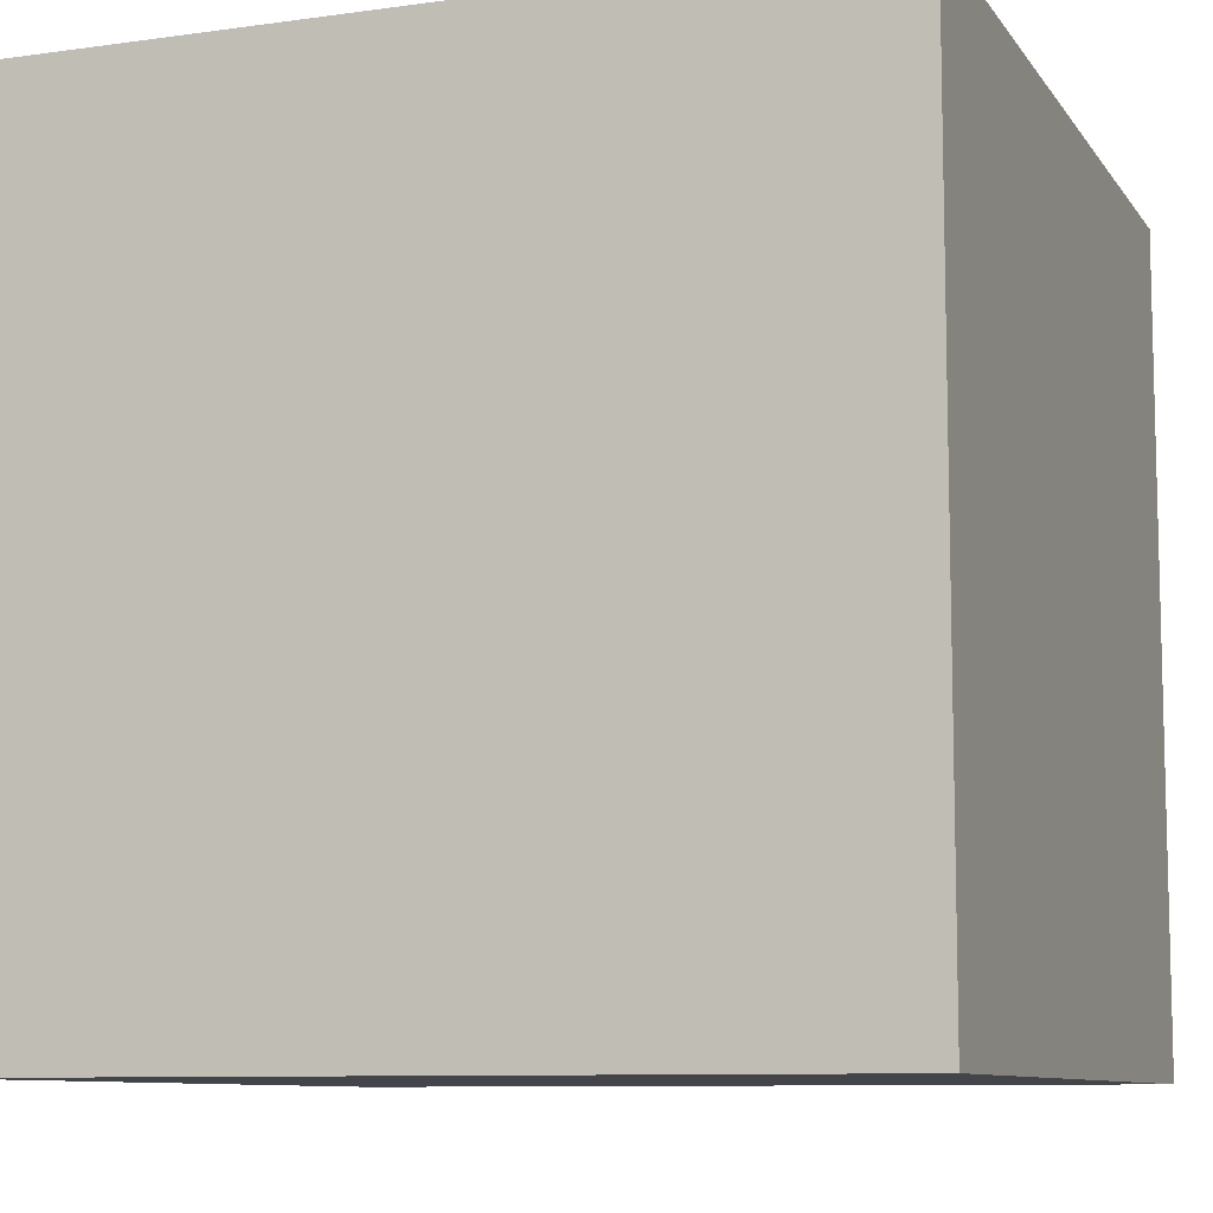
<metadata>
{"format":"obj","ext":"obj","renderer":"f3d","projection":"perspective","resolution":1024,"background":"white","views":[{"elev":-9.2,"azim":-69.7,"up":"+Z"}]}
</metadata>
<code>
g Terrain_SnowGrass-1
v -5 -5 5
v -5 -5 1
v -5 -5 -0
v -5 -5 -1
v -5 -5 -2
v -5 -5 -3
v -5 -5 -5
v -5 -4 5
v -5 -4 4
v -5 -4 3
v -5 -4 1
v -5 -4 -0
v -5 -4 -1
v -5 -4 -2
v -5 -4 -3
v -5 -4 -4
v -5 -3 4
v -5 -3 3
v -5 -3 2
v -5 -3 1
v -5 -3 -0
v -5 -3 -1
v -5 -3 -2
v -5 -3 -3
v -5 -3 -4
v -5 -3 -5
v -5 -2 4
v -5 -2 2
v -5 -2 1
v -5 -2 -0
v -5 -2 -1
v -5 -2 -2
v -5 -2 -4
v -5 -1 5
v -5 -1 4
v -5 -1 3
v -5 -1 1
v -5 -1 -0
v -5 -1 -1
v -5 -1 -2
v -5 0 5
v -5 0 3
v -5 0 2
v -5 0 1
v -5 0 -0
v -5 0 -2
v -5 0 -3
v -5 0 -4
v -5 1 5
v -5 1 4
v -5 1 2
v -5 1 1
v -5 1 -0
v -5 1 -1
v -5 1 -3
v -5 1 -4
v -5 1 -5
v -5 2 2
v -5 2 1
v -5 2 -0
v -5 2 -1
v -5 2 -2
v -5 2 -3
v -5 2 -4
v -5 3 5
v -5 3 4
v -5 3 3
v -5 3 2
v -5 3 1
v -5 3 -0
v -5 3 -1
v -5 4 -0
v -5 4 -1
v -5 4 -2
v -5 4 -4
v -5 4 -5
v -5 5 5
v -5 5 4
v -5 5 3
v -5 5 1
v -5 5 -2
v -5 5 -4
v -5 5 -5
v 5 -5 5
v 5 -5 4
v 5 -5 2
v 5 -5 1
v 5 -5 -1
v 5 -5 -2
v 5 -5 -3
v 5 -5 -4
v 5 -5 -5
v 5 -4 5
v 5 -4 4
v 5 -4 3
v 5 -4 2
v 5 -4 -0
v 5 -4 -1
v 5 -4 -2
v 5 -4 -3
v 5 -4 -4
v 5 -4 -5
v 5 -3 5
v 5 -3 4
v 5 -3 3
v 5 -3 2
v 5 -3 1
v 5 -3 -0
v 5 -3 -1
v 5 -3 -2
v 5 -3 -3
v 5 -3 -4
v 5 -3 -5
v 5 -2 5
v 5 -2 4
v 5 -2 1
v 5 -2 -0
v 5 -2 -1
v 5 -2 -3
v 5 -2 -4
v 5 -2 -5
v 5 -1 5
v 5 -1 4
v 5 -1 3
v 5 -1 1
v 5 -1 -0
v 5 -1 -1
v 5 -1 -2
v 5 -1 -3
v 5 -1 -5
v 5 0 5
v 5 0 4
v 5 0 3
v 5 0 2
v 5 0 -0
v 5 0 -2
v 5 0 -4
v 5 0 -5
v 5 1 4
v 5 1 3
v 5 1 2
v 5 1 1
v 5 1 -0
v 5 1 -1
v 5 1 -2
v 5 1 -4
v 5 1 -5
v 5 2 5
v 5 2 4
v 5 2 3
v 5 2 2
v 5 2 1
v 5 2 -0
v 5 2 -1
v 5 2 -2
v 5 2 -3
v 5 2 -5
v 5 3 4
v 5 3 3
v 5 3 2
v 5 3 1
v 5 3 -0
v 5 3 -1
v 5 3 -2
v 5 3 -3
v 5 3 -4
v 5 4 5
v 5 4 4
v 5 4 3
v 5 4 2
v 5 4 1
v 5 4 -1
v 5 4 -2
v 5 4 -3
v 5 4 -4
v 5 4 -5
v 5 5 5
v 5 5 4
v 5 5 2
v 5 5 1
v 5 5 -1
v 5 5 -2
v 5 5 -3
v 5 5 -4
v 5 5 -5
v -5 -5 5
v -5 -4 5
v -5 -1 5
v -5 0 5
v -5 1 5
v -5 3 5
v -5 5 5
v -4 -4 5
v -4 -1 5
v -4 0 5
v -4 1 5
v -4 3 5
v -4 4 5
v -3 -5 5
v -3 -3 5
v -3 -2 5
v -3 -1 5
v -3 0 5
v -3 1 5
v -3 3 5
v -3 4 5
v -2 -5 5
v -2 -3 5
v -2 -2 5
v -2 -1 5
v -2 0 5
v -2 1 5
v -2 3 5
v -2 4 5
v -1 0 5
v -1 1 5
v -1 2 5
v -1 4 5
v -1 5 5
v 0 -5 5
v 0 -3 5
v 0 -2 5
v 0 -1 5
v 0 0 5
v 0 1 5
v 0 3 5
v 0 4 5
v 1 -5 5
v 1 -4 5
v 1 -3 5
v 1 -2 5
v 1 -1 5
v 1 0 5
v 1 2 5
v 1 3 5
v 1 4 5
v 2 -5 5
v 2 -4 5
v 2 -2 5
v 2 -1 5
v 2 0 5
v 2 1 5
v 2 2 5
v 2 4 5
v 2 5 5
v 3 -5 5
v 3 -4 5
v 3 -3 5
v 3 -1 5
v 3 1 5
v 3 3 5
v 3 4 5
v 3 5 5
v 4 -5 5
v 4 -4 5
v 4 -3 5
v 4 -2 5
v 4 -1 5
v 4 0 5
v 4 2 5
v 4 4 5
v 4 5 5
v 5 -5 5
v 5 -4 5
v 5 -3 5
v 5 -2 5
v 5 -1 5
v 5 0 5
v 5 2 5
v 5 4 5
v 5 5 5
v -5 -5 -5
v -5 -3 -5
v -5 1 -5
v -5 4 -5
v -5 5 -5
v -4 -5 -5
v -4 -4 -5
v -4 -3 -5
v -4 1 -5
v -4 4 -5
v -4 5 -5
v -3 -5 -5
v -3 -4 -5
v -3 -3 -5
v -3 -2 -5
v -3 -1 -5
v -3 0 -5
v -3 1 -5
v -3 2 -5
v -2 -5 -5
v -2 -4 -5
v -2 -3 -5
v -2 -2 -5
v -2 -1 -5
v -2 0 -5
v -2 1 -5
v -2 2 -5
v -2 4 -5
v -2 5 -5
v -1 -5 -5
v -1 -4 -5
v -1 -3 -5
v -1 -2 -5
v -1 -1 -5
v -1 0 -5
v -1 1 -5
v -1 2 -5
v -1 3 -5
v -1 4 -5
v -1 5 -5
v 0 -5 -5
v 0 -4 -5
v 0 -3 -5
v 0 -2 -5
v 0 -1 -5
v 0 0 -5
v 0 1 -5
v 0 2 -5
v 0 4 -5
v 0 5 -5
v 1 -5 -5
v 1 -4 -5
v 1 -2 -5
v 1 -1 -5
v 1 0 -5
v 1 2 -5
v 1 3 -5
v 1 4 -5
v 1 5 -5
v 2 -5 -5
v 2 -4 -5
v 2 -3 -5
v 2 -2 -5
v 2 2 -5
v 2 3 -5
v 2 4 -5
v 3 -3 -5
v 3 -2 -5
v 3 -1 -5
v 3 2 -5
v 3 3 -5
v 3 4 -5
v 3 5 -5
v 4 -5 -5
v 4 -4 -5
v 4 -3 -5
v 4 -2 -5
v 4 -1 -5
v 4 0 -5
v 4 1 -5
v 4 2 -5
v 4 4 -5
v 4 5 -5
v 5 -5 -5
v 5 -4 -5
v 5 -3 -5
v 5 -2 -5
v 5 -1 -5
v 5 0 -5
v 5 1 -5
v 5 2 -5
v 5 4 -5
v 5 5 -5
v -5 -5 5
v -3 -5 5
v -2 -5 5
v 0 -5 5
v 1 -5 5
v 2 -5 5
v 3 -5 5
v 4 -5 5
v 5 -5 5
v -4 -5 4
v -3 -5 4
v -2 -5 4
v -1 -5 4
v 0 -5 4
v 1 -5 4
v 2 -5 4
v 3 -5 4
v 4 -5 4
v 5 -5 4
v -2 -5 3
v -1 -5 3
v 1 -5 3
v 3 -5 3
v 4 -5 3
v -3 -5 2
v -2 -5 2
v -1 -5 2
v 0 -5 2
v 1 -5 2
v 2 -5 2
v 3 -5 2
v 5 -5 2
v -5 -5 1
v -4 -5 1
v -2 -5 1
v -1 -5 1
v 0 -5 1
v 1 -5 1
v 2 -5 1
v 3 -5 1
v 4 -5 1
v 5 -5 1
v -5 -5 -0
v -4 -5 -0
v -3 -5 -0
v -2 -5 -0
v -1 -5 -0
v 0 -5 -0
v 1 -5 -0
v 2 -5 -0
v 3 -5 -0
v 4 -5 -0
v -5 -5 -1
v -4 -5 -1
v -3 -5 -1
v -2 -5 -1
v -1 -5 -1
v 0 -5 -1
v 1 -5 -1
v 2 -5 -1
v 3 -5 -1
v 4 -5 -1
v 5 -5 -1
v -5 -5 -2
v -4 -5 -2
v -3 -5 -2
v -1 -5 -2
v 0 -5 -2
v 1 -5 -2
v 2 -5 -2
v 5 -5 -2
v -5 -5 -3
v -4 -5 -3
v -3 -5 -3
v -2 -5 -3
v -1 -5 -3
v 0 -5 -3
v 1 -5 -3
v 2 -5 -3
v 3 -5 -3
v 4 -5 -3
v 5 -5 -3
v -2 -5 -4
v -1 -5 -4
v 0 -5 -4
v 1 -5 -4
v 3 -5 -4
v 4 -5 -4
v 5 -5 -4
v -5 -5 -5
v -4 -5 -5
v -3 -5 -5
v -2 -5 -5
v -1 -5 -5
v 0 -5 -5
v 1 -5 -5
v 2 -5 -5
v 4 -5 -5
v 5 -5 -5
v -5 5 5
v -1 5 5
v 2 5 5
v 3 5 5
v 4 5 5
v 5 5 5
v -5 5 4
v -2 5 4
v -1 5 4
v 0 5 4
v 1 5 4
v 2 5 4
v 3 5 4
v 4 5 4
v 5 5 4
v -5 5 3
v -3 5 3
v -2 5 3
v -1 5 3
v 0 5 3
v 1 5 3
v 2 5 3
v 3 5 3
v 4 5 3
v -4 5 2
v -3 5 2
v -2 5 2
v 0 5 2
v 1 5 2
v 2 5 2
v 3 5 2
v 4 5 2
v 5 5 2
v -5 5 1
v -4 5 1
v -3 5 1
v -1 5 1
v 0 5 1
v 1 5 1
v 3 5 1
v 4 5 1
v 5 5 1
v -4 5 -0
v -3 5 -0
v -2 5 -0
v -1 5 -0
v 0 5 -0
v 2 5 -0
v 3 5 -0
v 4 5 -0
v -3 5 -1
v 0 5 -1
v 1 5 -1
v 2 5 -1
v 3 5 -1
v 4 5 -1
v 5 5 -1
v -5 5 -2
v -4 5 -2
v -2 5 -2
v -1 5 -2
v 0 5 -2
v 1 5 -2
v 3 5 -2
v 4 5 -2
v 5 5 -2
v -4 5 -3
v -3 5 -3
v -2 5 -3
v -1 5 -3
v 0 5 -3
v 1 5 -3
v 3 5 -3
v 4 5 -3
v 5 5 -3
v -5 5 -4
v -4 5 -4
v -3 5 -4
v -2 5 -4
v -1 5 -4
v 0 5 -4
v 1 5 -4
v 3 5 -4
v 4 5 -4
v 5 5 -4
v -5 5 -5
v -4 5 -5
v -2 5 -5
v -1 5 -5
v 0 5 -5
v 1 5 -5
v 3 5 -5
v 4 5 -5
v 5 5 -5
f 8 2 1
f 9 2 8
f 10 2 9
f 11 3 2
f 11 2 10
f 12 4 3
f 12 3 11
f 13 5 4
f 13 4 12
f 14 6 5
f 14 5 13
f 15 7 6
f 15 6 14
f 16 7 15
f 17 10 9
f 17 9 8
f 18 11 10
f 18 10 17
f 19 11 18
f 20 12 11
f 20 11 19
f 21 13 12
f 21 12 20
f 22 14 13
f 22 13 21
f 22 15 14
f 23 15 22
f 24 16 15
f 24 15 23
f 25 7 16
f 25 16 24
f 26 7 25
f 27 17 8
f 27 19 18
f 27 18 17
f 28 20 19
f 28 19 27
f 29 21 20
f 29 20 28
f 30 22 21
f 30 21 29
f 31 23 22
f 31 22 30
f 32 24 23
f 32 23 31
f 32 26 25
f 32 25 24
f 33 26 32
f 34 27 8
f 35 28 27
f 35 27 34
f 35 29 28
f 36 29 35
f 37 30 29
f 37 29 36
f 38 31 30
f 38 30 37
f 39 33 32
f 39 31 38
f 39 32 31
f 40 33 39
f 41 36 35
f 41 35 34
f 42 37 36
f 42 36 41
f 43 37 42
f 44 38 37
f 44 37 43
f 45 40 39
f 45 38 44
f 45 39 38
f 46 33 40
f 46 40 45
f 47 33 46
f 48 26 33
f 48 33 47
f 49 42 41
f 50 42 49
f 51 43 42
f 51 44 43
f 52 45 44
f 52 44 51
f 53 46 45
f 53 45 52
f 54 46 53
f 55 47 46
f 55 48 47
f 56 26 48
f 56 48 55
f 57 26 56
f 58 51 42
f 58 52 51
f 58 53 52
f 59 53 58
f 60 54 53
f 60 53 59
f 61 46 54
f 61 54 60
f 62 55 46
f 62 46 61
f 63 56 55
f 63 55 62
f 64 57 56
f 64 56 63
f 65 50 49
f 66 42 50
f 66 50 65
f 67 58 42
f 67 42 66
f 68 59 58
f 68 58 67
f 69 60 59
f 69 59 68
f 70 61 60
f 70 60 69
f 70 63 62
f 70 64 63
f 70 62 61
f 71 64 70
f 72 70 69
f 72 71 70
f 73 64 71
f 73 71 72
f 74 64 73
f 75 57 64
f 75 64 74
f 76 57 75
f 77 66 65
f 78 67 66
f 78 66 77
f 79 68 67
f 79 67 78
f 79 69 68
f 80 74 73
f 80 69 79
f 80 72 69
f 80 73 72
f 81 75 74
f 81 74 80
f 82 76 75
f 82 75 81
f 83 76 82
f 84 85 93
f 85 86 94
f 93 85 94
f 94 86 95
f 86 87 96
f 95 86 96
f 87 88 97
f 88 89 98
f 97 88 98
f 89 90 99
f 98 89 99
f 90 91 100
f 99 90 100
f 91 92 101
f 100 91 101
f 101 92 102
f 93 94 103
f 94 95 104
f 103 94 104
f 95 96 105
f 104 95 105
f 96 87 106
f 105 96 106
f 87 97 107
f 106 87 107
f 97 98 108
f 107 97 108
f 98 99 109
f 108 98 109
f 99 100 110
f 109 99 110
f 100 101 111
f 110 100 111
f 101 102 111
f 111 102 112
f 112 102 113
f 103 104 114
f 104 105 115
f 114 104 115
f 106 107 116
f 107 108 116
f 108 109 117
f 116 108 117
f 109 110 118
f 117 109 118
f 110 111 118
f 111 112 119
f 118 111 119
f 112 113 120
f 119 112 120
f 120 113 121
f 114 115 122
f 115 105 123
f 122 115 123
f 105 106 124
f 123 105 124
f 106 116 125
f 116 117 125
f 117 118 126
f 125 117 126
f 118 119 127
f 126 118 127
f 127 119 128
f 119 120 129
f 128 119 129
f 120 121 129
f 129 121 130
f 122 123 131
f 123 124 132
f 131 123 132
f 124 106 133
f 132 124 133
f 106 125 134
f 133 106 134
f 125 126 135
f 127 128 135
f 126 127 135
f 128 129 136
f 135 128 136
f 129 130 137
f 137 130 138
f 131 132 139
f 132 133 139
f 133 134 140
f 139 133 140
f 134 125 141
f 140 134 141
f 125 135 142
f 141 125 142
f 135 136 142
f 142 136 143
f 143 136 144
f 136 129 145
f 144 136 145
f 137 138 146
f 129 137 146
f 146 138 147
f 139 140 148
f 131 139 148
f 148 140 149
f 140 141 150
f 149 140 150
f 141 142 151
f 150 141 151
f 142 143 152
f 151 142 152
f 143 144 153
f 152 143 153
f 144 145 154
f 153 144 154
f 145 129 155
f 154 145 155
f 146 147 156
f 155 129 156
f 129 146 156
f 156 147 157
f 148 149 158
f 149 150 158
f 150 151 158
f 158 151 159
f 151 152 160
f 159 151 160
f 152 153 161
f 160 152 161
f 153 154 162
f 161 153 162
f 154 155 162
f 162 155 163
f 155 156 164
f 163 155 164
f 156 157 165
f 164 156 165
f 165 157 166
f 148 158 167
f 158 159 168
f 167 158 168
f 159 160 169
f 168 159 169
f 160 161 170
f 169 160 170
f 162 163 171
f 170 161 171
f 161 162 171
f 163 164 172
f 171 163 172
f 164 165 173
f 172 164 173
f 165 166 174
f 173 165 174
f 166 157 175
f 174 166 175
f 175 157 176
f 167 168 177
f 168 169 178
f 177 168 178
f 169 170 178
f 170 171 179
f 178 170 179
f 171 172 180
f 179 171 180
f 172 173 181
f 180 172 181
f 173 174 182
f 181 173 182
f 174 175 183
f 182 174 183
f 175 176 184
f 183 175 184
f 184 176 185
f 193 187 186
f 193 188 187
f 194 189 188
f 194 188 193
f 195 190 189
f 195 189 194
f 196 191 190
f 196 190 195
f 197 192 191
f 197 191 196
f 198 192 197
f 199 195 194
f 199 193 186
f 199 194 193
f 200 195 199
f 201 195 200
f 202 195 201
f 203 196 195
f 203 195 202
f 203 197 196
f 204 197 203
f 205 198 197
f 205 197 204
f 206 192 198
f 206 198 205
f 207 200 199
f 208 201 200
f 208 200 207
f 209 202 201
f 209 201 208
f 210 203 202
f 210 202 209
f 211 204 203
f 211 203 210
f 212 205 204
f 212 204 211
f 213 206 205
f 213 205 212
f 214 192 206
f 214 206 213
f 215 211 210
f 215 210 209
f 215 212 211
f 216 214 213
f 216 212 215
f 216 213 212
f 217 214 216
f 218 192 214
f 218 214 217
f 219 192 218
f 220 208 207
f 221 209 208
f 221 208 220
f 222 215 209
f 222 209 221
f 223 215 222
f 224 216 215
f 224 215 223
f 225 217 216
f 225 216 224
f 226 218 217
f 226 219 218
f 227 219 226
f 228 221 220
f 229 221 228
f 230 223 222
f 230 221 229
f 230 222 221
f 231 223 230
f 232 224 223
f 232 223 231
f 233 225 224
f 233 224 232
f 234 217 225
f 234 225 233
f 234 226 217
f 235 227 226
f 235 226 234
f 236 219 227
f 236 227 235
f 237 229 228
f 238 231 230
f 238 229 237
f 238 230 229
f 239 232 231
f 239 231 238
f 240 233 232
f 240 232 239
f 241 234 233
f 241 233 240
f 242 234 241
f 243 235 234
f 243 234 242
f 244 219 236
f 244 236 235
f 245 219 244
f 246 239 238
f 246 238 237
f 246 240 239
f 247 240 246
f 248 240 247
f 249 242 241
f 249 240 248
f 249 241 240
f 250 243 242
f 250 242 249
f 251 235 243
f 251 243 250
f 251 244 235
f 252 245 244
f 252 244 251
f 253 245 252
f 254 247 246
f 255 248 247
f 255 247 254
f 256 250 249
f 256 248 255
f 256 251 250
f 256 249 248
f 256 252 251
f 257 252 256
f 258 252 257
f 259 252 258
f 260 252 259
f 261 253 252
f 261 252 260
f 262 253 261
f 263 255 254
f 264 256 255
f 264 255 263
f 265 257 256
f 265 256 264
f 266 258 257
f 266 257 265
f 267 259 258
f 267 258 266
f 268 260 259
f 268 259 267
f 269 261 260
f 269 260 268
f 270 262 261
f 270 261 269
f 271 262 270
f 272 273 277
f 277 273 278
f 273 274 279
f 278 273 279
f 274 275 280
f 279 274 280
f 275 276 281
f 280 275 281
f 281 276 282
f 277 278 283
f 279 280 284
f 283 278 284
f 278 279 284
f 284 280 285
f 285 280 286
f 286 280 287
f 287 280 288
f 280 281 289
f 288 280 289
f 289 281 290
f 283 284 291
f 284 285 292
f 291 284 292
f 285 286 293
f 292 285 293
f 286 287 294
f 293 286 294
f 287 288 295
f 294 287 295
f 288 289 296
f 295 288 296
f 289 290 296
f 296 290 297
f 290 281 298
f 297 290 298
f 281 282 299
f 298 281 299
f 299 282 300
f 291 292 301
f 292 293 301
f 301 293 302
f 293 294 303
f 302 293 303
f 294 295 304
f 303 294 304
f 295 296 305
f 304 295 305
f 296 297 306
f 305 296 306
f 297 298 307
f 306 297 307
f 298 299 308
f 307 298 308
f 308 299 309
f 299 300 310
f 309 299 310
f 310 300 311
f 301 302 312
f 302 303 313
f 312 302 313
f 304 305 314
f 313 303 314
f 303 304 314
f 314 305 315
f 305 306 316
f 315 305 316
f 306 307 316
f 316 307 317
f 307 308 318
f 317 307 318
f 308 309 319
f 318 308 319
f 310 311 320
f 309 310 320
f 320 311 321
f 312 313 322
f 314 315 323
f 322 313 323
f 313 314 323
f 315 316 324
f 323 315 324
f 316 317 325
f 324 316 325
f 317 318 326
f 325 317 326
f 318 319 326
f 319 309 327
f 326 319 327
f 309 320 328
f 327 309 328
f 320 321 329
f 328 320 329
f 329 321 330
f 322 323 331
f 323 324 332
f 331 323 332
f 332 324 333
f 324 325 334
f 333 324 334
f 325 326 335
f 327 328 335
f 326 327 335
f 328 329 336
f 335 328 336
f 329 330 337
f 336 329 337
f 332 333 338
f 333 334 338
f 331 332 338
f 334 325 339
f 338 334 339
f 335 336 340
f 339 325 340
f 325 335 340
f 340 336 341
f 336 337 342
f 341 336 342
f 337 330 343
f 342 337 343
f 343 330 344
f 331 338 345
f 340 341 345
f 338 339 345
f 339 340 345
f 345 341 346
f 346 341 347
f 347 341 348
f 348 341 349
f 349 341 350
f 350 341 351
f 341 342 352
f 351 341 352
f 342 343 352
f 343 344 353
f 352 343 353
f 353 344 354
f 345 346 355
f 346 347 356
f 355 346 356
f 347 348 357
f 356 347 357
f 348 349 358
f 357 348 358
f 349 350 359
f 358 349 359
f 350 351 360
f 359 350 360
f 351 352 361
f 360 351 361
f 352 353 362
f 361 352 362
f 353 354 363
f 362 353 363
f 363 354 364
f 374 366 365
f 375 367 366
f 375 366 374
f 376 368 367
f 376 367 375
f 377 368 376
f 378 369 368
f 378 368 377
f 379 370 369
f 379 369 378
f 380 371 370
f 380 370 379
f 381 372 371
f 381 371 380
f 382 373 372
f 382 372 381
f 383 373 382
f 384 377 376
f 384 376 375
f 385 378 377
f 385 377 384
f 385 379 378
f 386 381 380
f 386 379 385
f 386 382 381
f 386 380 379
f 387 382 386
f 388 383 382
f 388 382 387
f 389 375 374
f 389 384 375
f 390 385 384
f 390 384 389
f 391 386 385
f 391 385 390
f 392 386 391
f 393 387 386
f 393 386 392
f 394 387 393
f 395 388 387
f 395 387 394
f 396 383 388
f 396 388 395
f 397 374 365
f 398 389 374
f 398 374 397
f 398 390 389
f 399 391 390
f 399 390 398
f 400 392 391
f 400 391 399
f 401 393 392
f 401 392 400
f 402 394 393
f 402 393 401
f 403 395 394
f 403 394 402
f 403 396 395
f 404 396 403
f 405 396 404
f 406 396 405
f 407 398 397
f 408 399 398
f 408 398 407
f 409 399 408
f 410 400 399
f 410 399 409
f 411 401 400
f 411 400 410
f 412 402 401
f 412 401 411
f 413 403 402
f 413 402 412
f 413 404 403
f 414 404 413
f 415 405 404
f 415 404 414
f 416 406 405
f 416 405 415
f 417 409 408
f 417 408 407
f 418 409 417
f 419 410 409
f 419 409 418
f 420 411 410
f 420 410 419
f 420 412 411
f 420 413 412
f 421 413 420
f 422 413 421
f 423 414 413
f 423 413 422
f 424 415 414
f 424 414 423
f 425 416 415
f 425 415 424
f 426 406 416
f 426 416 425
f 427 406 426
f 428 418 417
f 429 419 418
f 429 418 428
f 430 420 419
f 430 419 429
f 430 421 420
f 431 422 421
f 431 421 430
f 432 423 422
f 432 422 431
f 433 424 423
f 433 423 432
f 434 425 424
f 434 424 433
f 434 427 426
f 434 426 425
f 435 427 434
f 436 429 428
f 437 430 429
f 437 429 436
f 437 431 430
f 438 431 437
f 439 431 438
f 440 433 432
f 440 431 439
f 440 432 431
f 441 433 440
f 442 434 433
f 442 433 441
f 443 435 434
f 443 434 442
f 444 435 443
f 445 435 444
f 446 435 445
f 447 439 438
f 447 440 439
f 448 441 440
f 448 440 447
f 449 442 441
f 449 441 448
f 450 443 442
f 450 442 449
f 451 444 443
f 451 445 444
f 452 446 445
f 452 445 451
f 453 446 452
f 454 437 436
f 455 438 437
f 455 437 454
f 456 447 438
f 456 438 455
f 457 448 447
f 457 447 456
f 458 449 448
f 458 448 457
f 459 450 449
f 459 449 458
f 460 443 450
f 460 450 459
f 461 451 443
f 461 443 460
f 461 452 451
f 462 453 452
f 462 452 461
f 463 453 462
f 464 465 470
f 470 465 471
f 465 466 472
f 471 465 472
f 472 466 473
f 473 466 474
f 466 467 475
f 474 466 475
f 467 468 476
f 475 467 476
f 468 469 477
f 476 468 477
f 477 469 478
f 470 471 479
f 479 471 480
f 471 472 481
f 480 471 481
f 472 473 482
f 481 472 482
f 473 474 483
f 482 473 483
f 474 475 484
f 483 474 484
f 475 476 485
f 484 475 485
f 476 477 486
f 485 476 486
f 477 478 486
f 486 478 487
f 479 480 488
f 480 481 489
f 488 480 489
f 481 482 490
f 489 481 490
f 482 483 490
f 483 484 491
f 490 483 491
f 484 485 492
f 491 484 492
f 485 486 493
f 492 485 493
f 486 487 494
f 493 486 494
f 487 478 495
f 494 487 495
f 495 478 496
f 479 488 497
f 488 489 498
f 497 488 498
f 489 490 499
f 498 489 499
f 490 491 500
f 491 492 500
f 500 492 501
f 492 493 502
f 501 492 502
f 493 494 502
f 494 495 503
f 502 494 503
f 495 496 504
f 503 495 504
f 504 496 505
f 497 498 506
f 498 499 506
f 499 490 507
f 506 499 507
f 490 500 508
f 507 490 508
f 500 501 509
f 508 500 509
f 501 502 510
f 509 501 510
f 502 503 511
f 503 504 512
f 511 503 512
f 504 505 513
f 512 504 513
f 507 508 514
f 506 507 514
f 508 509 514
f 509 510 514
f 510 502 515
f 514 510 515
f 502 511 516
f 515 502 516
f 512 513 517
f 516 511 517
f 511 512 517
f 517 513 518
f 513 505 519
f 518 513 519
f 519 505 520
f 497 506 521
f 506 514 521
f 514 515 521
f 521 515 522
f 522 515 523
f 523 515 524
f 515 516 525
f 524 515 525
f 517 518 526
f 525 516 526
f 516 517 526
f 519 520 527
f 526 518 527
f 518 519 527
f 527 520 528
f 528 520 529
f 521 522 530
f 522 523 530
f 530 523 531
f 523 524 532
f 531 523 532
f 524 525 533
f 532 524 533
f 525 526 534
f 533 525 534
f 526 527 535
f 534 526 535
f 527 528 536
f 535 527 536
f 528 529 537
f 536 528 537
f 537 529 538
f 521 530 539
f 530 531 540
f 539 530 540
f 531 532 541
f 540 531 541
f 532 533 542
f 541 532 542
f 533 534 543
f 542 533 543
f 535 536 544
f 543 534 544
f 534 535 544
f 544 536 545
f 537 538 546
f 545 536 546
f 536 537 546
f 546 538 547
f 547 538 548
f 539 540 549
f 540 541 550
f 549 540 550
f 541 542 550
f 542 543 551
f 550 542 551
f 543 544 552
f 551 543 552
f 544 545 553
f 552 544 553
f 545 546 554
f 553 545 554
f 546 547 555
f 554 546 555
f 547 548 556
f 555 547 556
f 556 548 557

</code>
